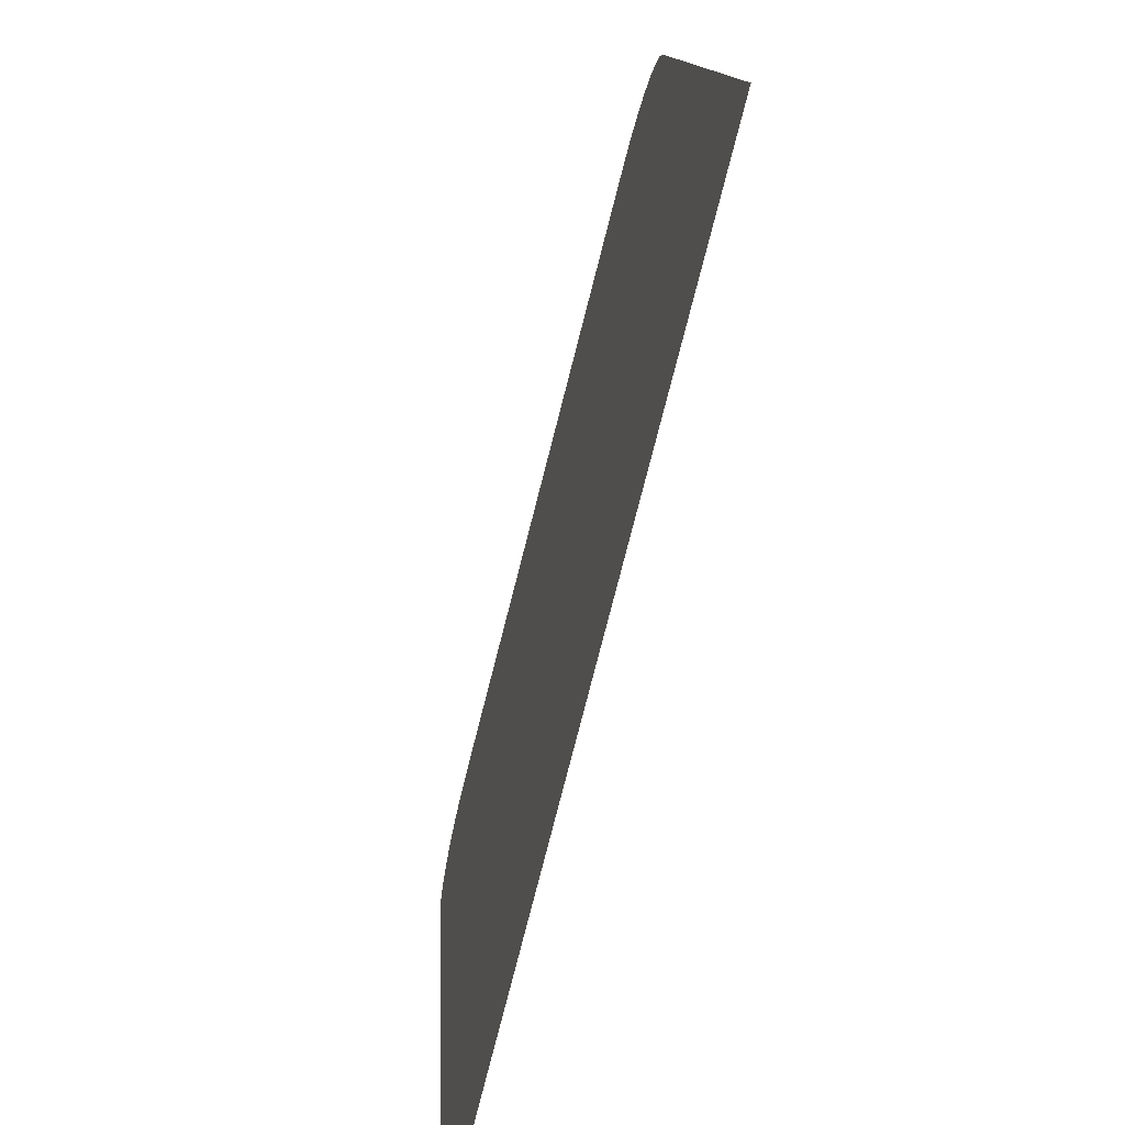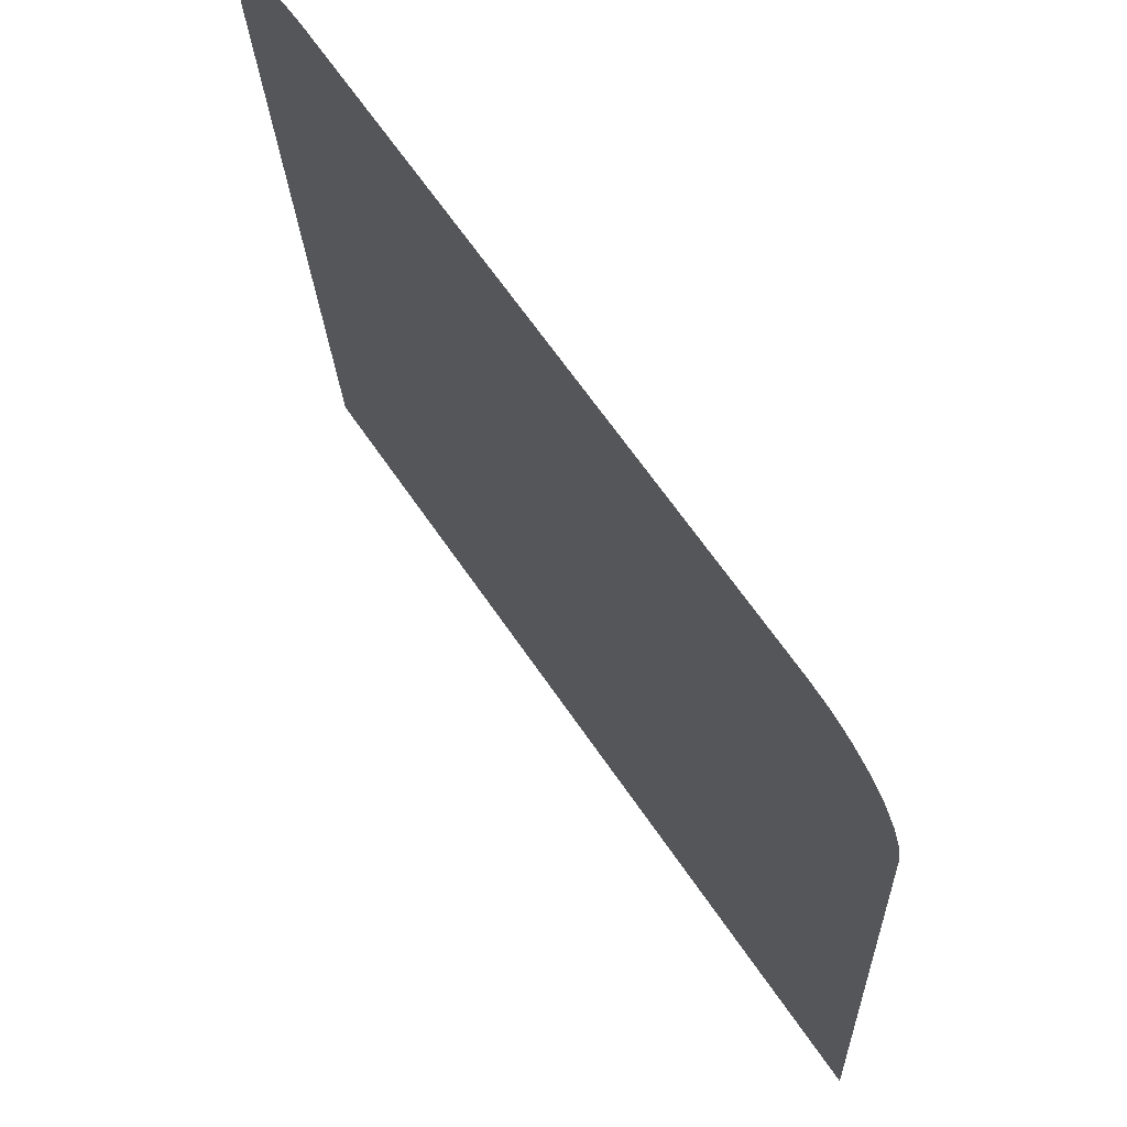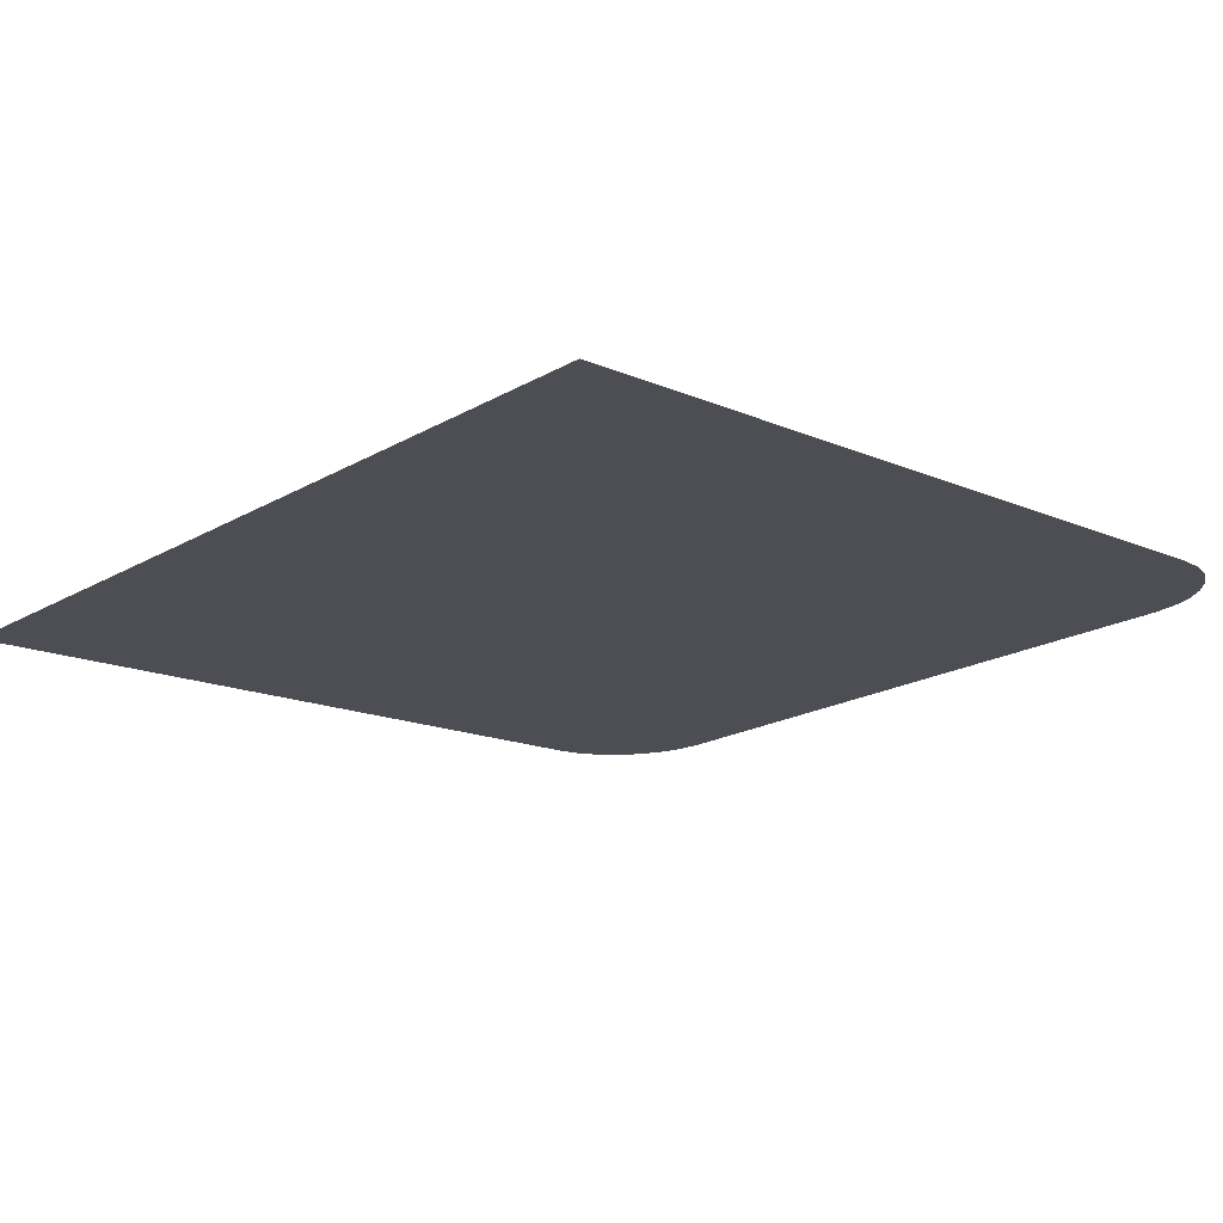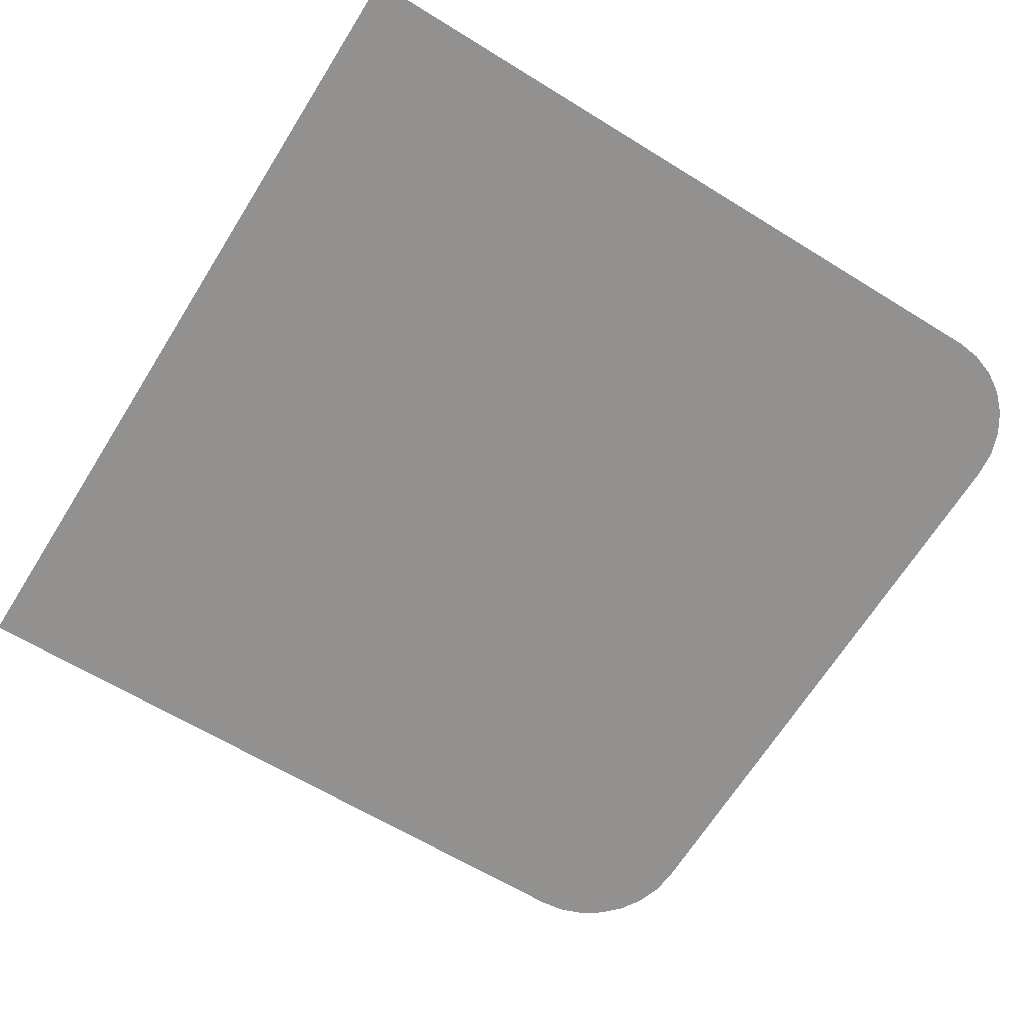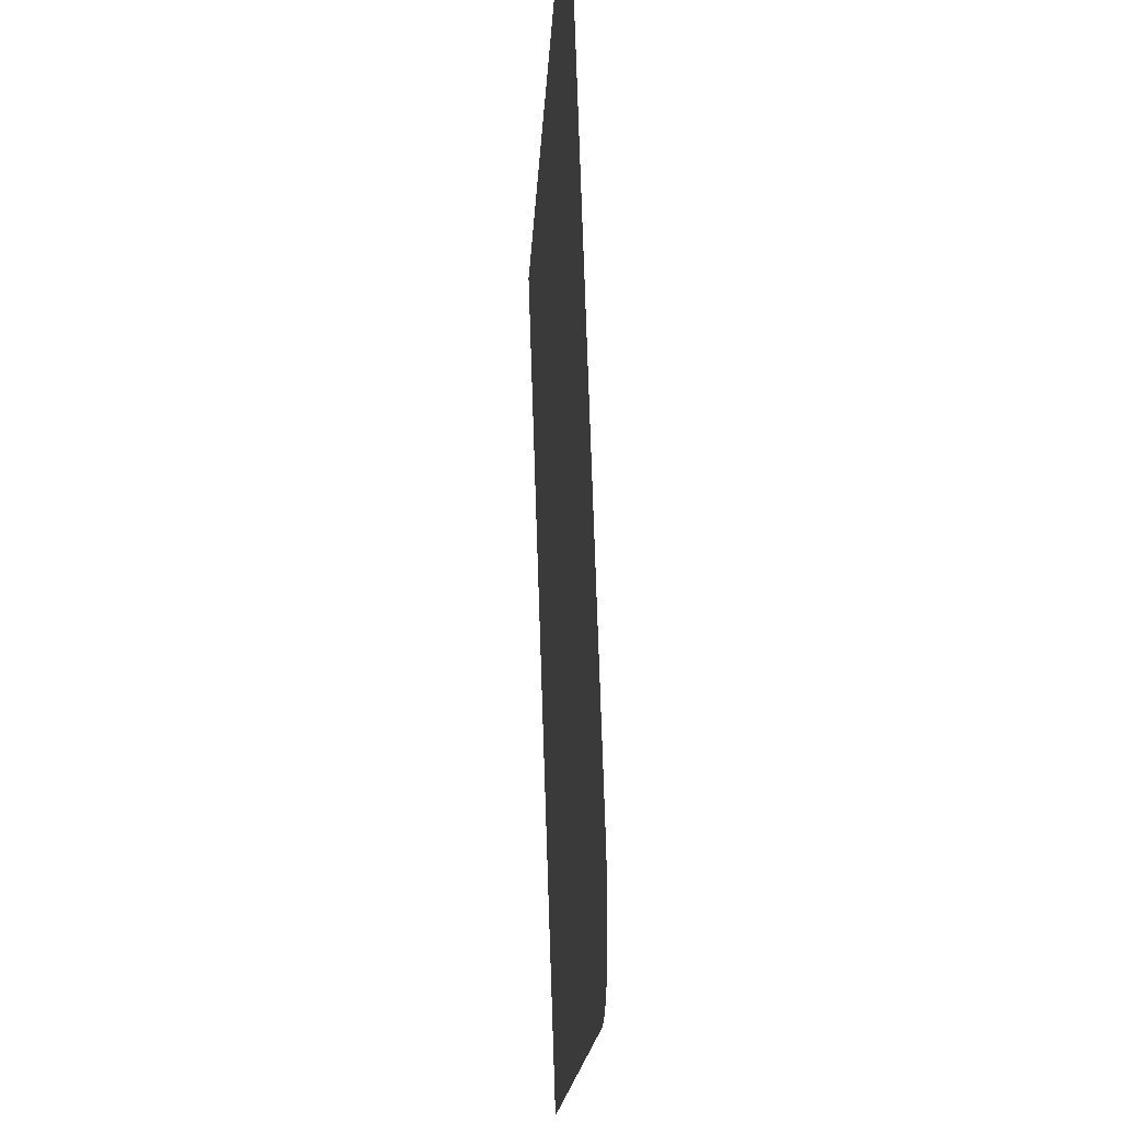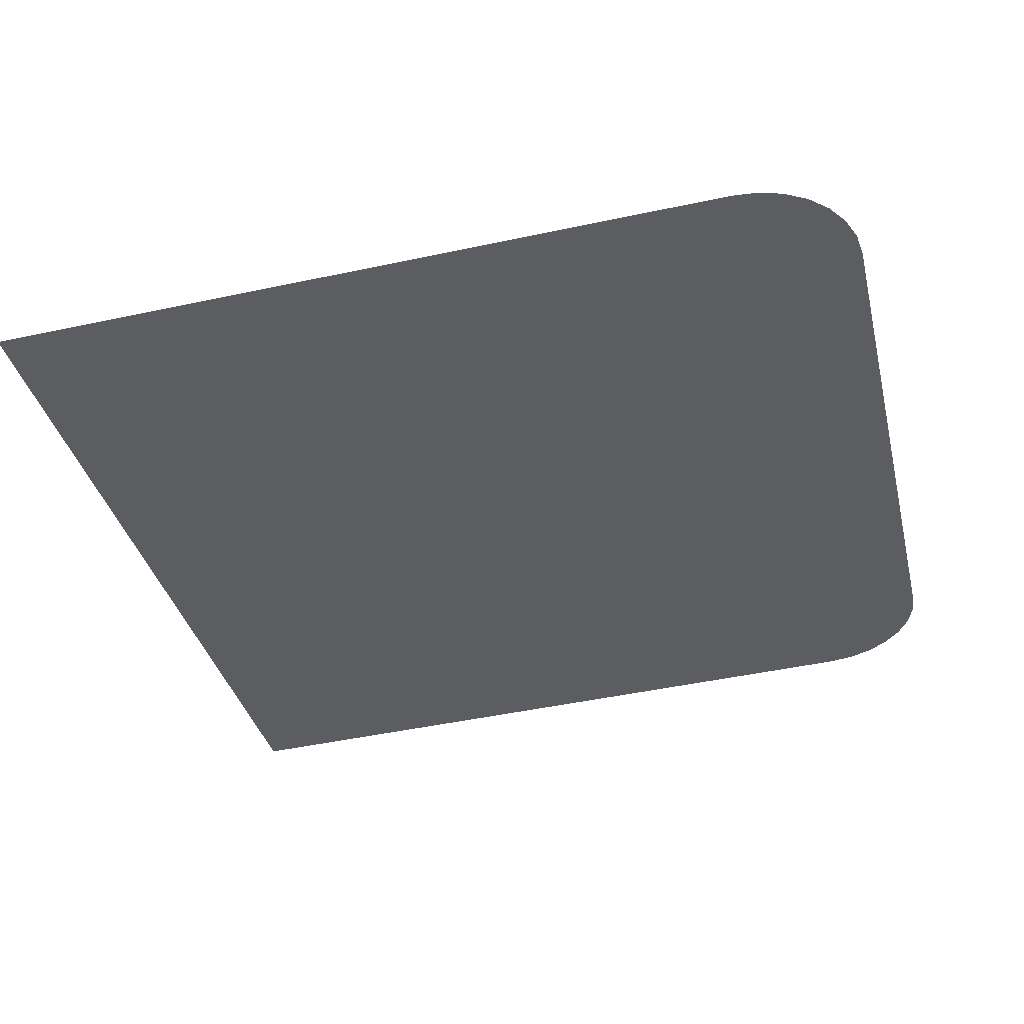
<metadata>
{"format":"obj","ext":"obj","renderer":"f3d","projection":"perspective","resolution":1024,"background":"white","views":[{"elev":-78.8,"azim":75.6,"up":"+Y"},{"elev":66.4,"azim":55.5,"up":"+Y"},{"elev":-19.2,"azim":47.2,"up":"+Z"},{"elev":-67.3,"azim":57.9,"up":"+Z"},{"elev":74.1,"azim":-91.9,"up":"+Y"},{"elev":-35.9,"azim":103.4,"up":"+Z"}]}
</metadata>
<code>
o Plane.002_Plane
v -0.06094 0.1748 -2.409
v 0.05898 0.1748 -2.409
v -0.06094 0.2788 -2.405
v -0.04509 0.2946 -2.404
v -0.06054 0.2823 -2.404
v -0.05937 0.2856 -2.404
v -0.05748 0.2886 -2.404
v -0.05497 0.2911 -2.404
v -0.05196 0.293 -2.404
v -0.04861 0.2942 -2.404
v 0.04313 0.2946 -2.404
v 0.05898 0.2788 -2.405
v 0.04666 0.2942 -2.404
v 0.05001 0.293 -2.404
v 0.05301 0.2911 -2.404
v 0.05552 0.2886 -2.404
v 0.05741 0.2856 -2.404
v 0.05859 0.2823 -2.404
f 1 3 5 6 7 8 9 10 4 11 13 14 15 16 17 18 12 2

</code>
